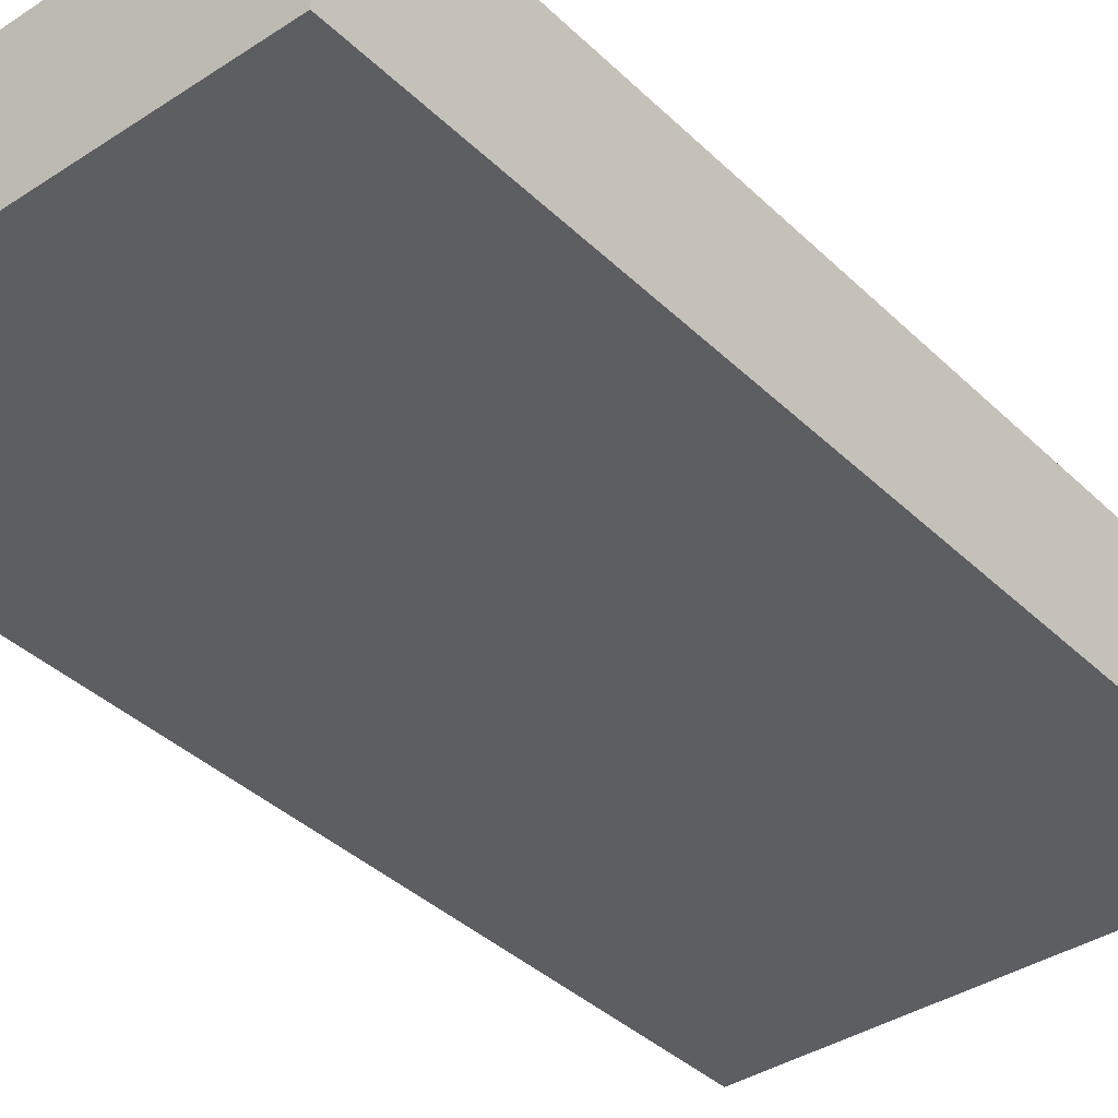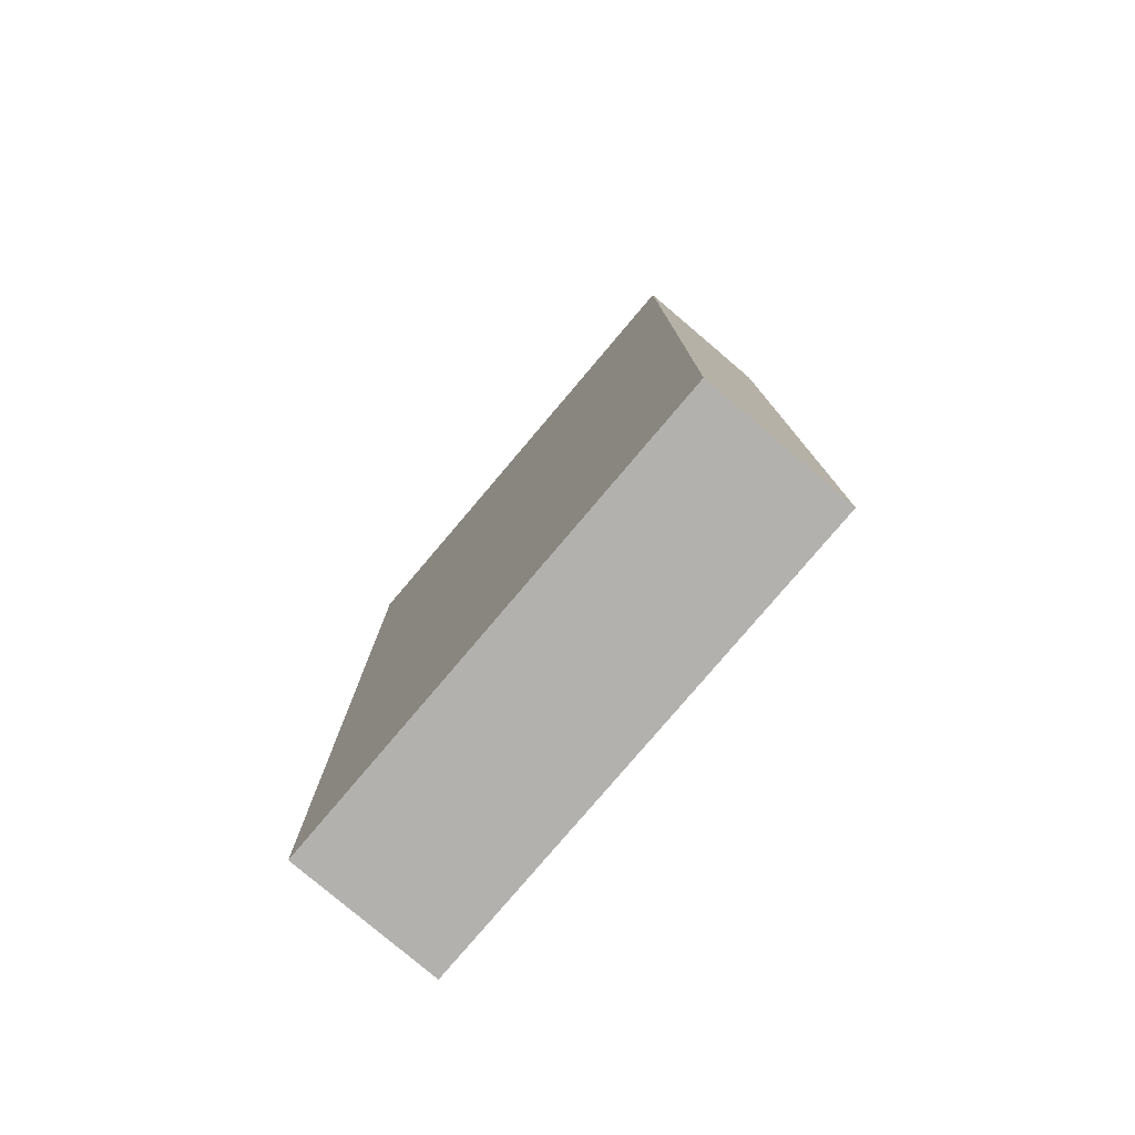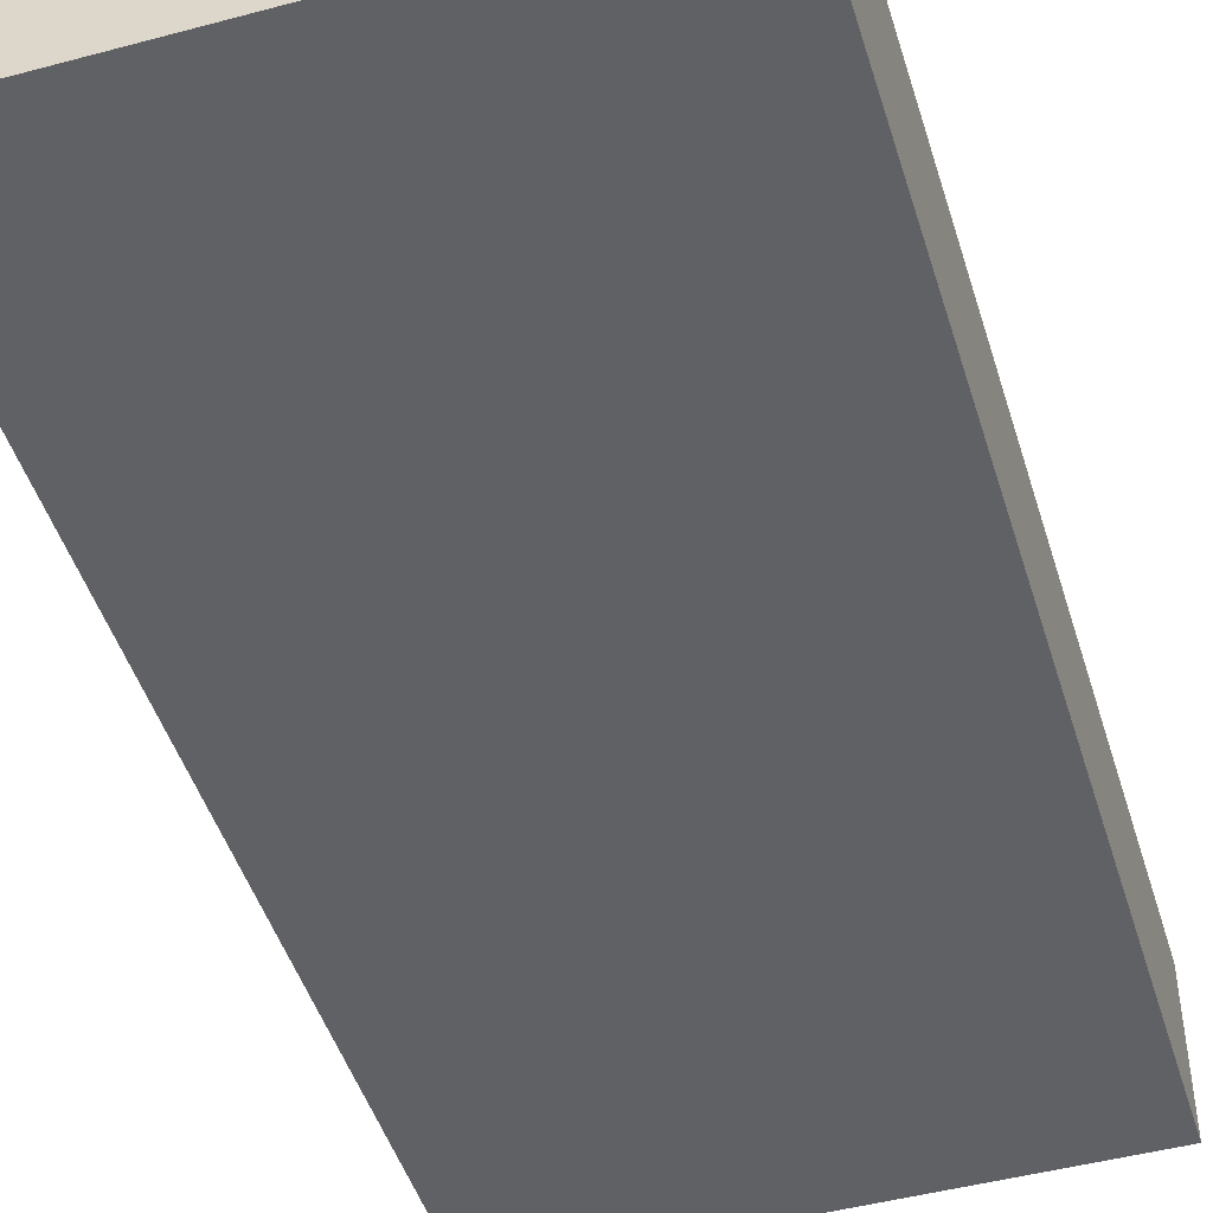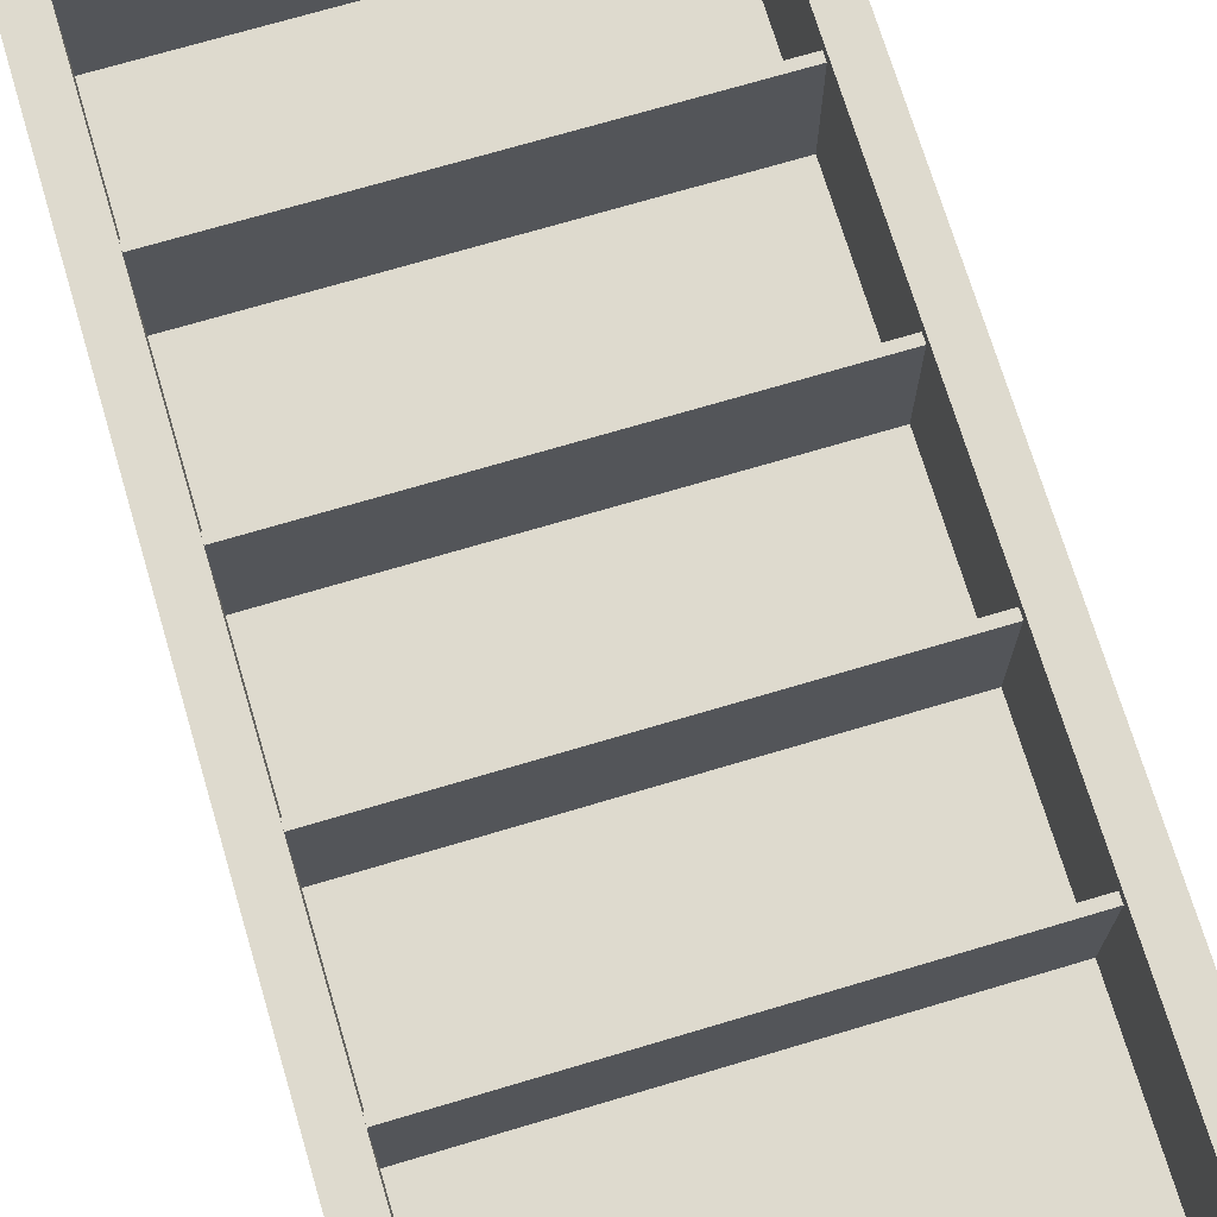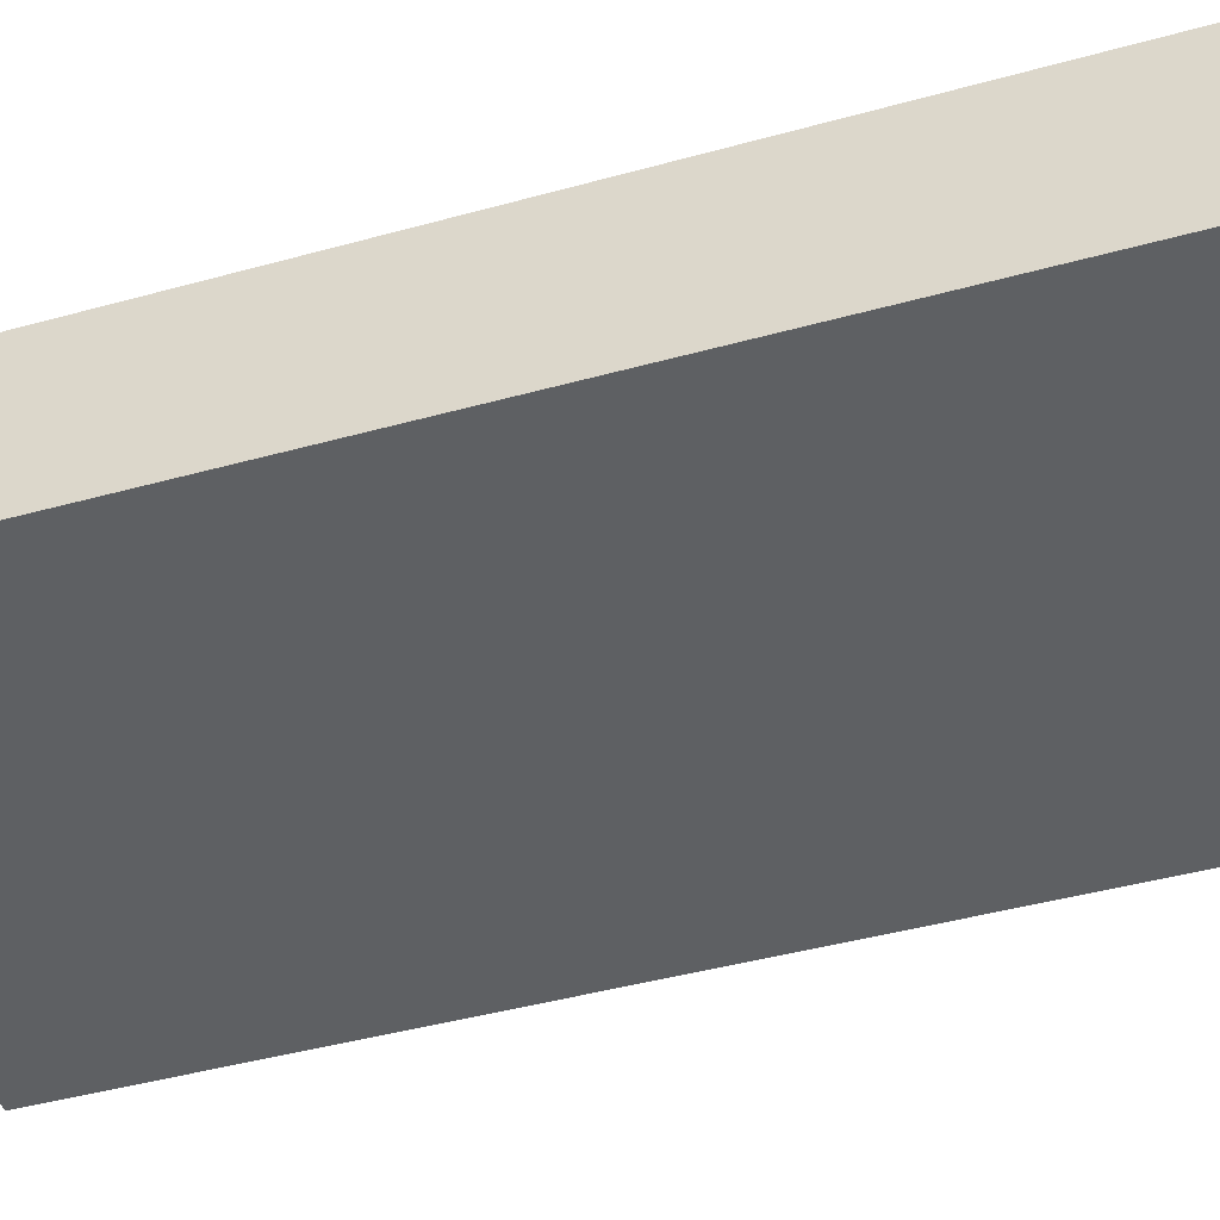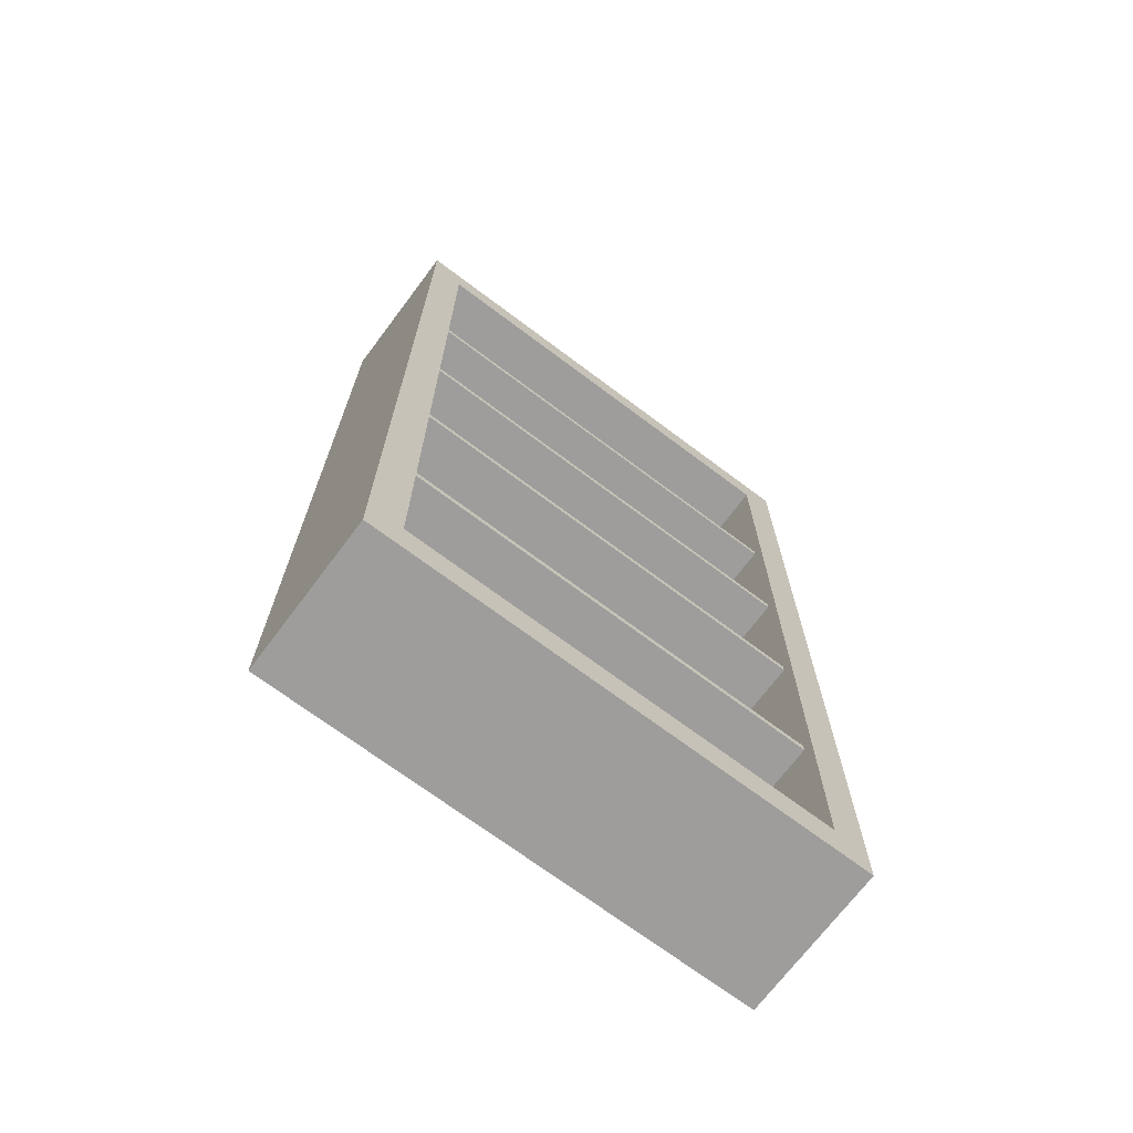
<metadata>
{"format":"obj","ext":"obj","renderer":"f3d","projection":"perspective","resolution":1024,"background":"white","views":[{"elev":-38.1,"azim":-140.3,"up":"+Z"},{"elev":-79.2,"azim":-130.3,"up":"+Y"},{"elev":-47.0,"azim":16.9,"up":"+Z"},{"elev":71.3,"azim":163.4,"up":"+Z"},{"elev":-42.7,"azim":-71.6,"up":"+Z"},{"elev":-70.6,"azim":-36.9,"up":"+Y"}]}
</metadata>
<code>
v -69.99 131.7 46.7
v 69.99 131.7 46.7
v -69.99 134.5 46.7
v 69.99 134.5 46.7
v -69.99 134.5 6.247
v 69.99 134.5 6.247
v -69.99 131.7 6.247
v 69.99 131.7 6.247
v -69.99 70.27 46.7
v 69.99 70.27 46.7
v -69.99 73.04 46.7
v 69.99 73.04 46.7
v -69.99 73.04 6.247
v 69.99 73.04 6.247
v -69.99 70.27 6.247
v 69.99 70.27 6.247
v -69.99 188.6 46.7
v 69.99 188.6 46.7
v -69.99 191.4 46.7
v 69.99 191.4 46.7
v -69.99 191.4 6.247
v 69.99 191.4 6.247
v -69.99 188.6 6.247
v 69.99 188.6 6.247
v -69.99 244.5 46.7
v 69.99 244.5 46.7
v -69.99 247.2 46.7
v 69.99 247.2 46.7
v -69.99 247.2 6.247
v 69.99 247.2 6.247
v -69.99 244.5 6.247
v 69.99 244.5 6.247
v -81.14 0 50
v 81.14 0 50
v -81.14 320.9 50
v 81.14 320.9 50
v -81.14 320.9 0
v 81.14 320.9 0
v -81.14 0 0
v 81.14 0 0
v -69.99 12.98 50
v 69.99 12.98 50
v 69.99 307.9 50
v -69.99 307.9 50
v -69.99 12.98 6.247
v 69.99 12.98 6.247
v 69.99 307.9 6.247
v -69.99 307.9 6.247
v -81.14 160.5 50
v -81.14 160.5 0
v 81.14 160.5 0
v 81.14 160.5 50
v 69.99 160.5 50
v 69.99 160.5 6.247
v -69.99 160.5 6.247
v -69.99 160.5 50
f 1 2 4 3
f 3 4 6 5
f 7 8 2 1
f 9 10 12 11
f 11 12 14 13
f 15 16 10 9
f 17 18 20 19
f 19 20 22 21
f 23 24 18 17
f 25 26 28 27
f 27 28 30 29
f 31 32 26 25
f 45 46 54 55
f 35 36 38 37
f 50 51 40 39
f 39 40 34 33
f 34 40 51 52
f 39 33 49 50
f 33 34 42 41
f 34 52 53 42
f 36 35 44 43
f 56 49 33 41
f 41 42 46 45
f 42 53 54 46
f 43 44 48 47
f 56 41 45 55
f 50 49 35 37
f 37 38 51 50
f 52 51 38 36
f 53 52 36 43
f 54 53 43 47
f 55 54 47 48
f 44 56 55 48
f 35 49 56 44

</code>
